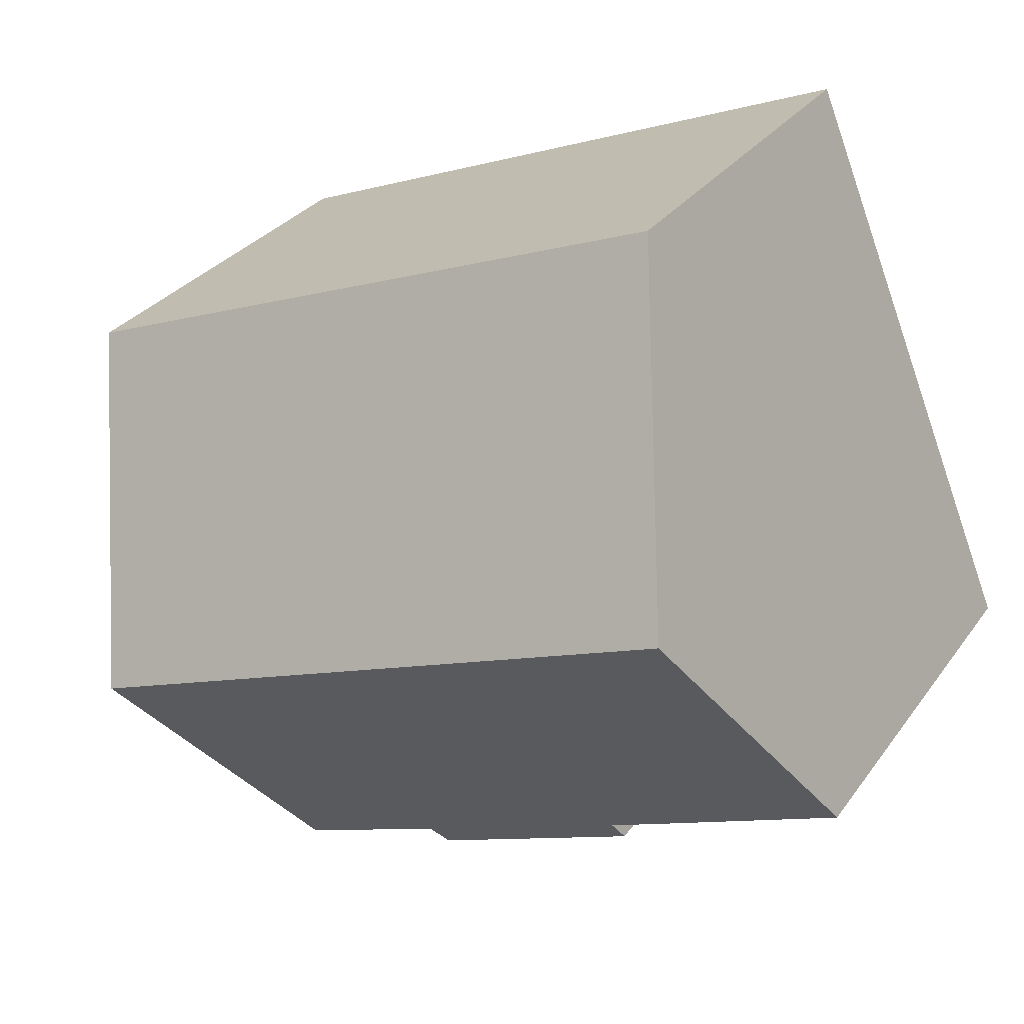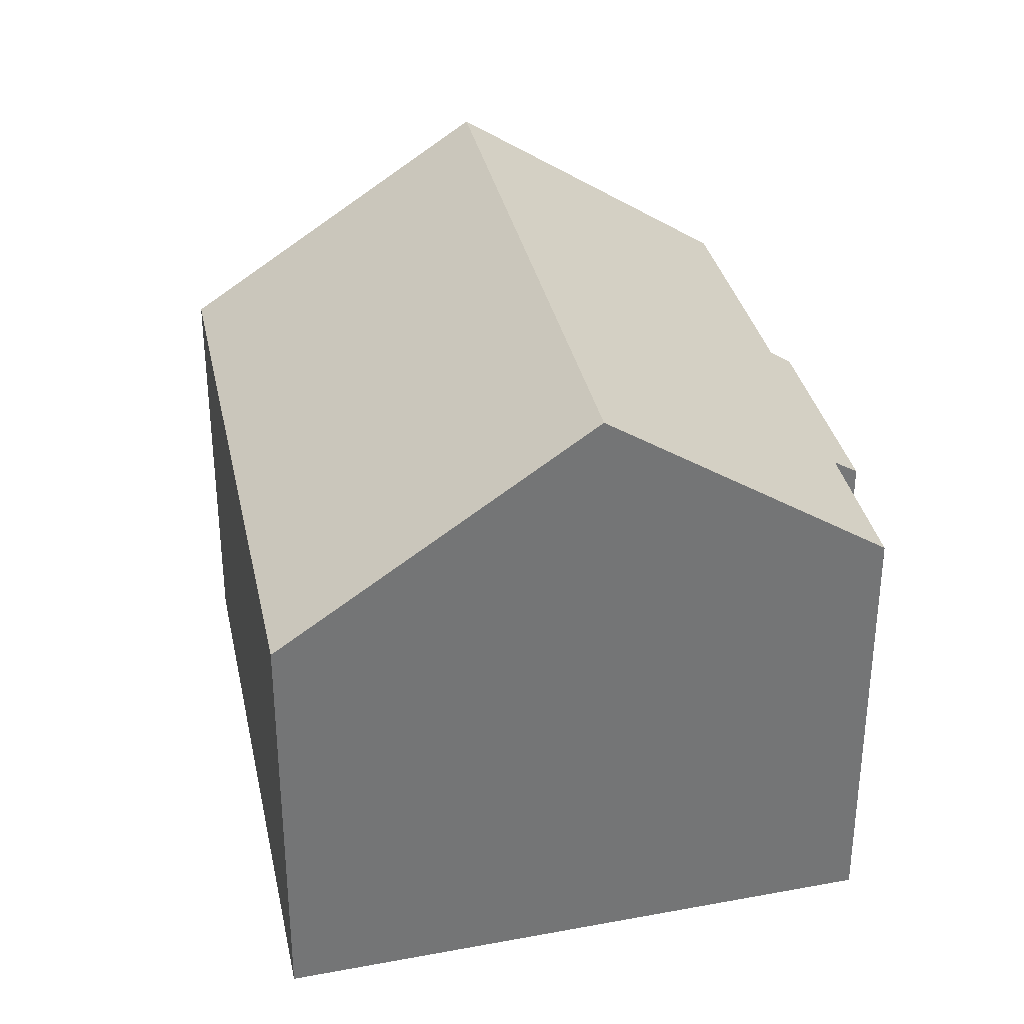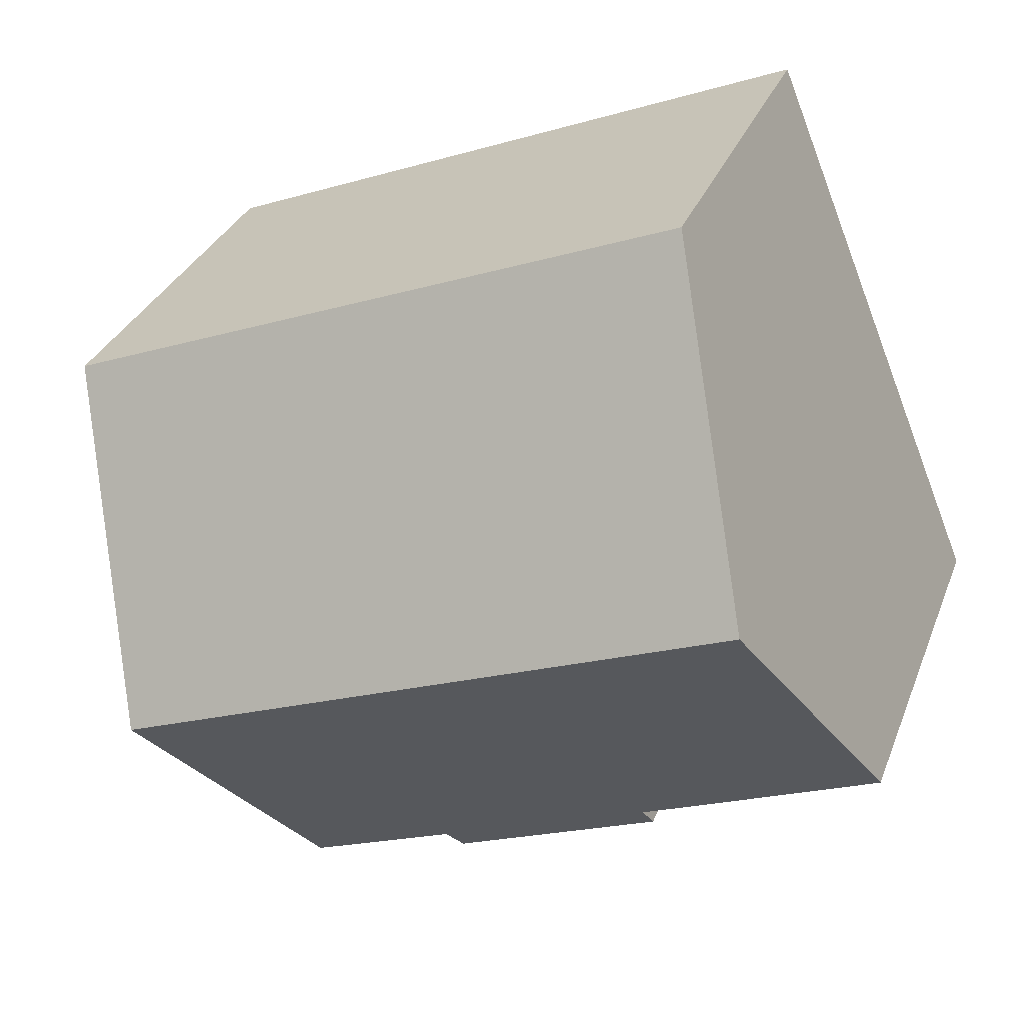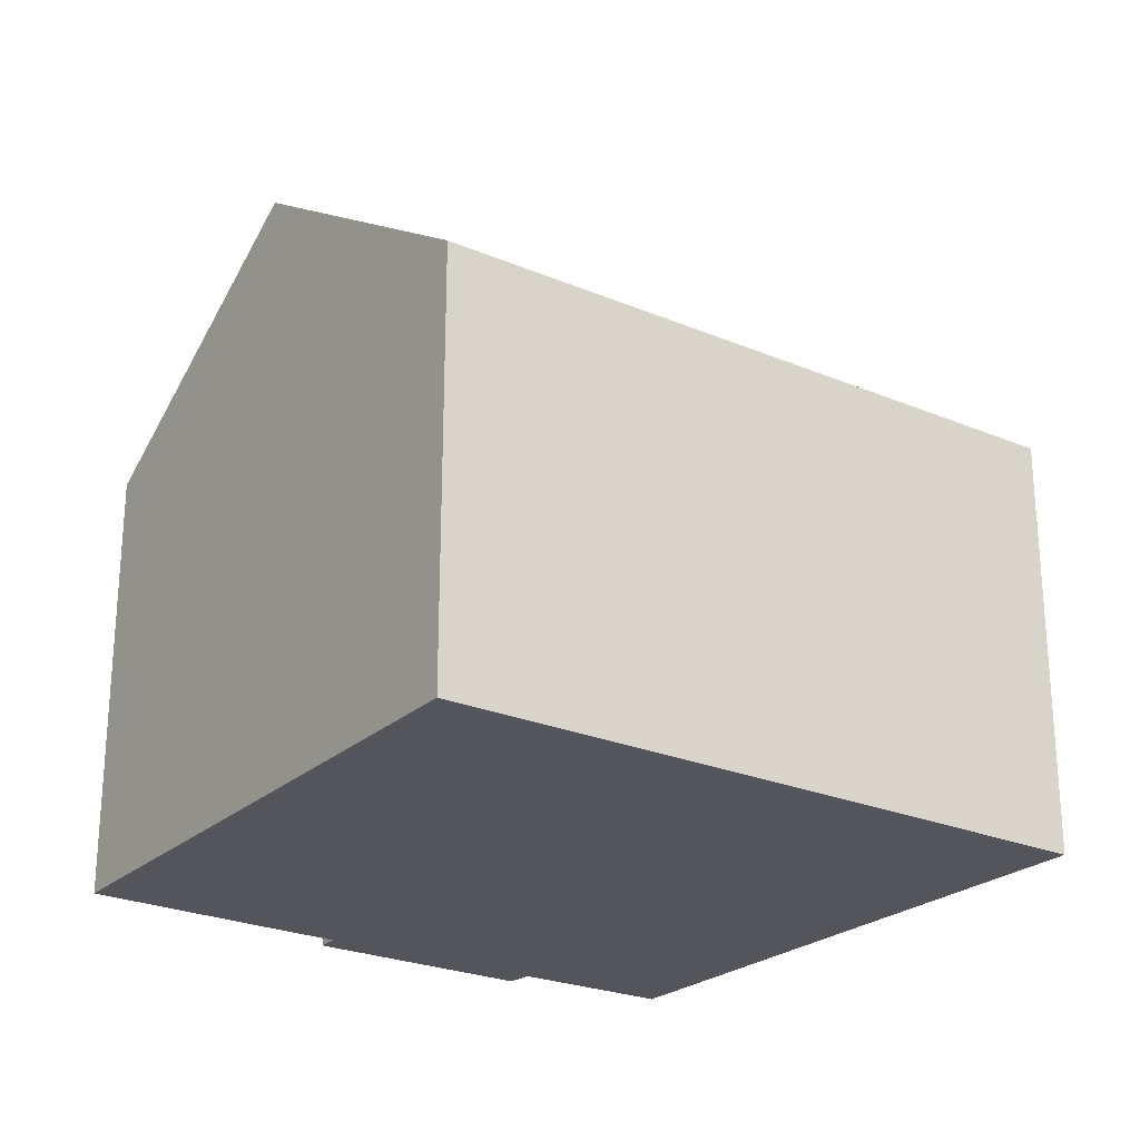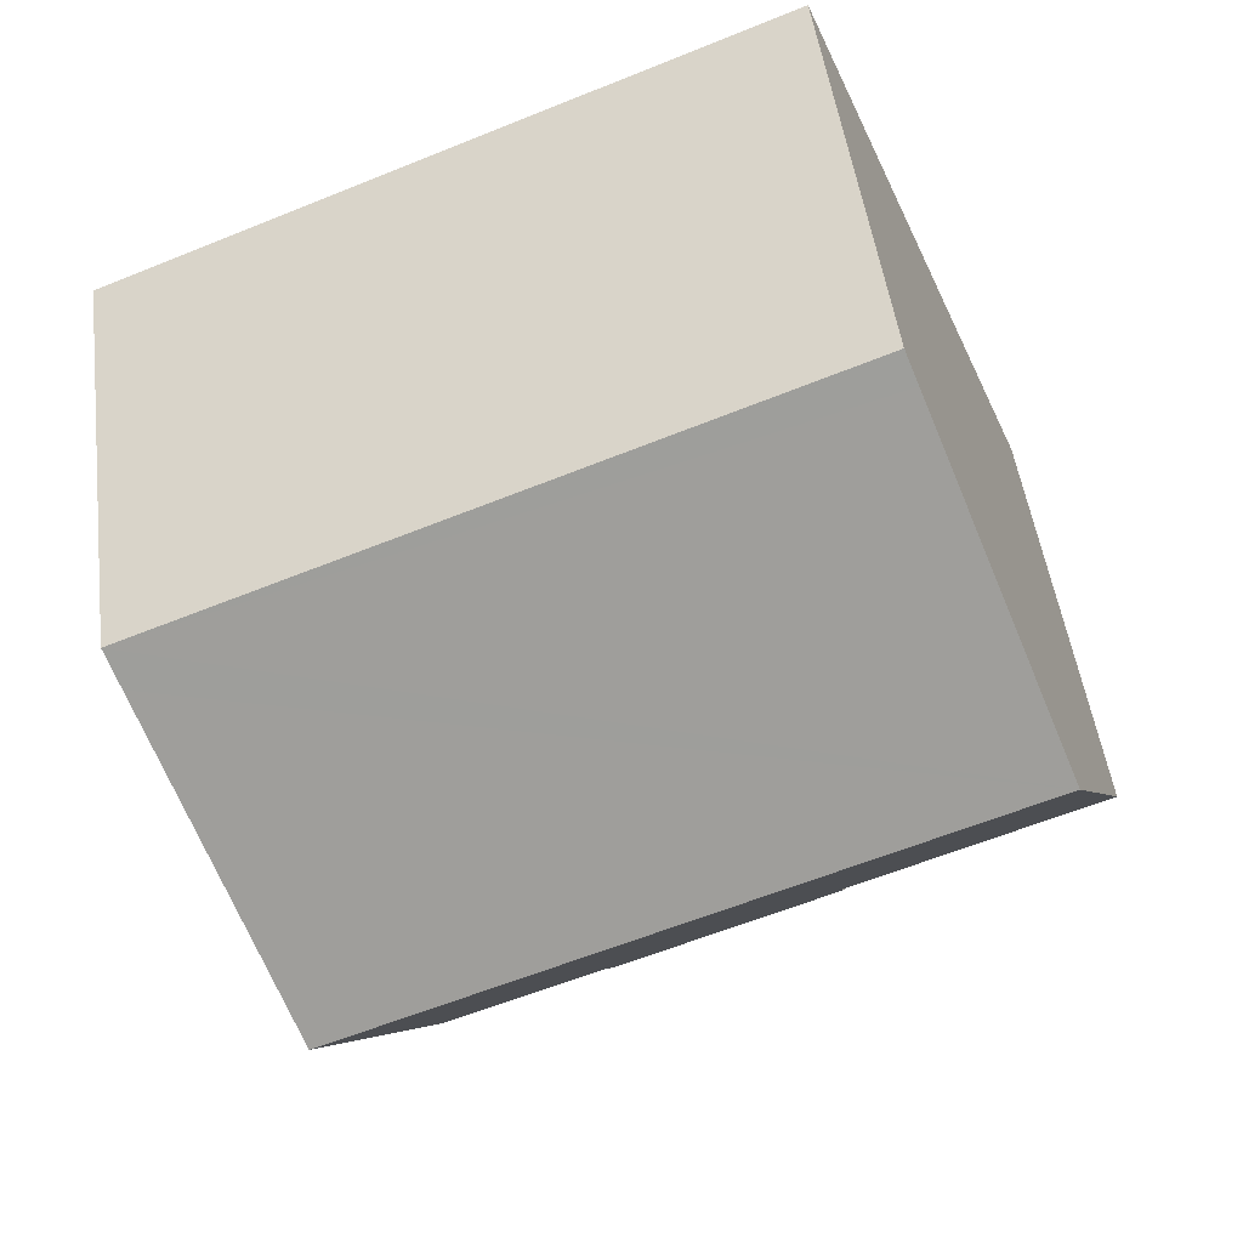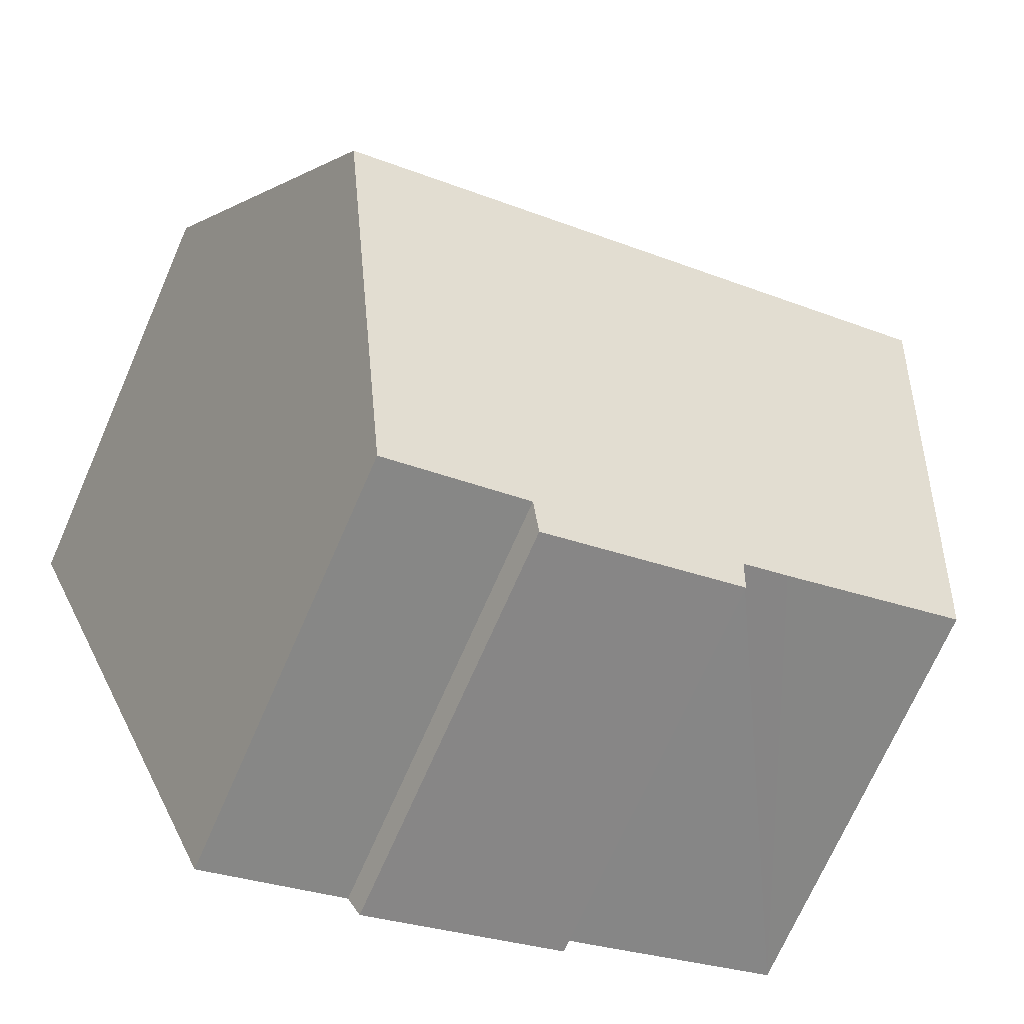
<metadata>
{"format":"obj","ext":"obj","renderer":"f3d","projection":"perspective","resolution":1024,"background":"white","views":[{"elev":29.9,"azim":-151.1,"up":"+Z"},{"elev":33.9,"azim":99.8,"up":"+Y"},{"elev":31.1,"azim":-161.3,"up":"+Z"},{"elev":-24.9,"azim":-12.9,"up":"+Y"},{"elev":48.9,"azim":172.5,"up":"+Z"},{"elev":-71.3,"azim":156.3,"up":"+Z"}]}
</metadata>
<code>
v  2.156 12.22 5.253
v  3.824 8.497 -1.585
v  0 8.542 5.23e-16
v  4.772 8.492 -1.967
v  8.798 8.198 -4.044
v  4.625 8.208 -2.38
v  9.062 8.527 -3.603
v  14.29 12.22 0.465
v  11.98 8.552 -4.715
v  16.81 8.197 6.147
v  4.319 8.53 10.52
v  4.514 8.197 11
v  16.55 8.602 5.575
v  0 0 0
v  2.156 -3.217e-16 5.253
v  4.319 -6.444e-16 10.52
v  4.514 -6.736e-16 11
v  4.772 1.204e-16 -1.967
v  4.625 1.457e-16 -2.38
v  16.81 -3.764e-16 6.147
v  16.55 -3.414e-16 5.575
v  11.98 2.887e-16 -4.715
v  14.29 -2.847e-17 0.465
v  9.062 2.206e-16 -3.603
v  8.798 2.476e-16 -4.044
v  3.824 9.705e-17 -1.585
g defaultobject
f 1 2 3
f 2 1 4
f 4 5 6
f 5 4 1
f 5 1 7
f 7 1 8
f 7 8 9
f 10 11 12
f 11 10 1
f 1 10 13
f 1 13 8
f 14 1 3
f 1 14 11
f 11 14 15
f 11 15 12
f 12 15 16
f 12 16 17
f 6 18 4
f 18 6 19
f 17 10 12
f 10 17 20
f 20 13 10
f 13 20 8
f 8 20 9
f 9 20 21
f 9 21 22
f 22 21 23
f 24 5 7
f 5 24 25
f 22 7 9
f 7 22 24
f 5 19 6
f 19 5 25
f 2 14 3
f 14 2 4
f 14 4 26
f 26 4 18
f 23 24 22
f 24 23 21
f 24 19 25
f 19 24 21
f 19 21 20
f 19 20 18
f 18 20 17
f 18 17 26
f 26 17 16
f 26 16 15
f 26 15 14

</code>
